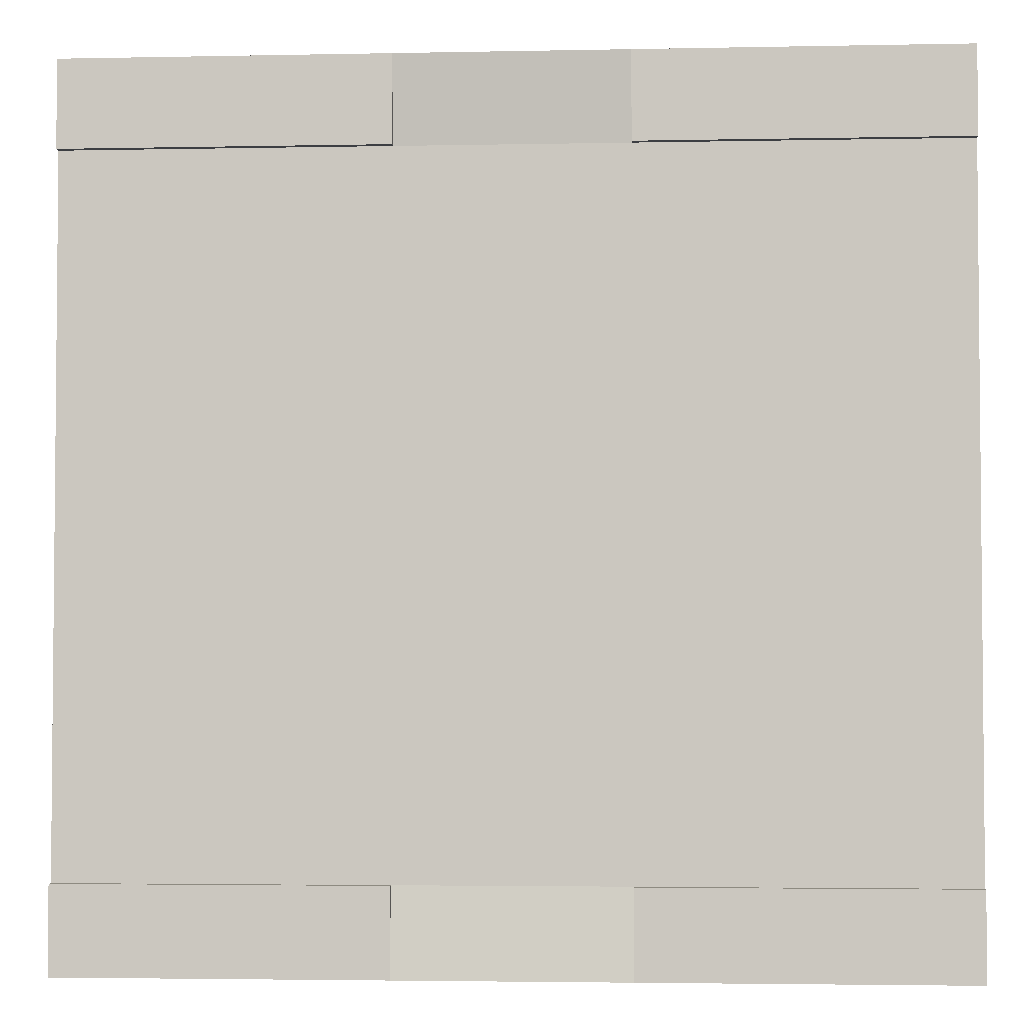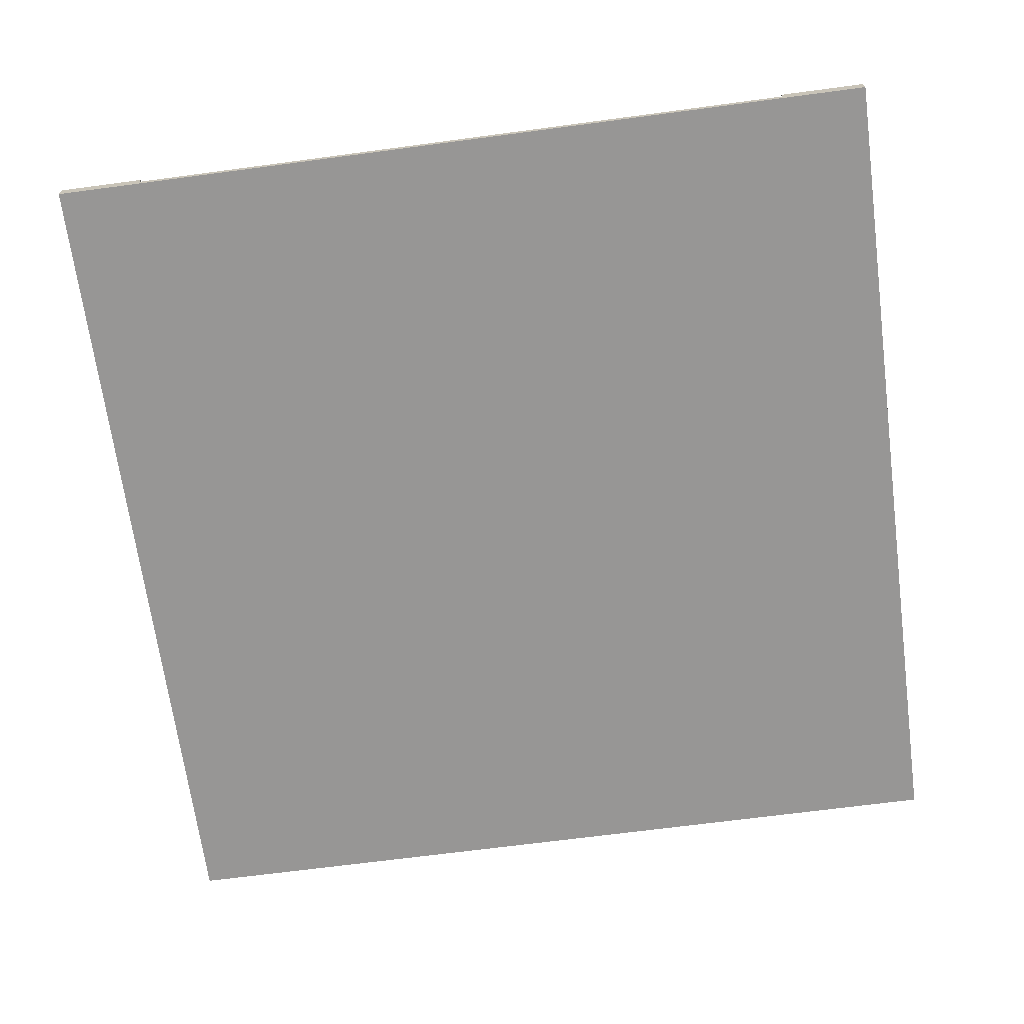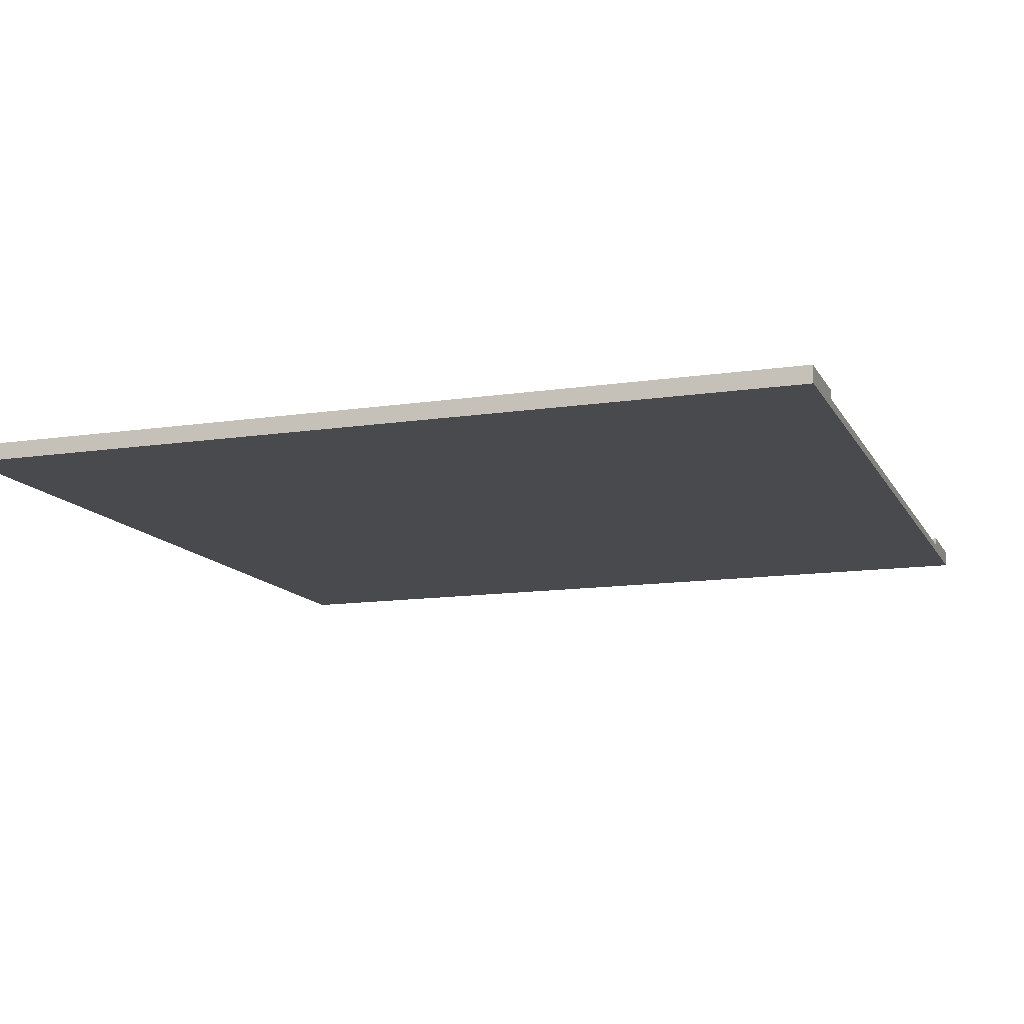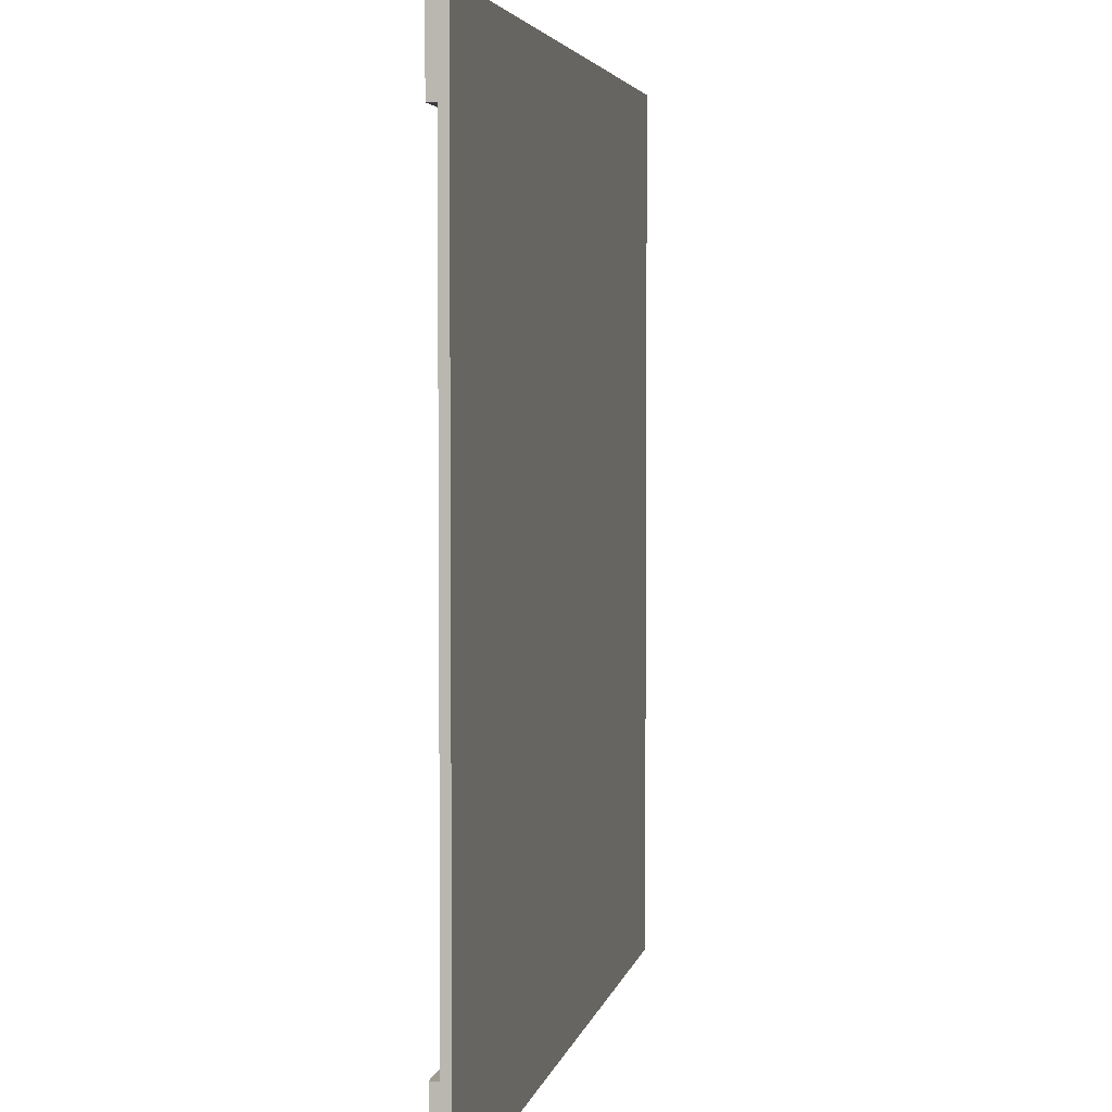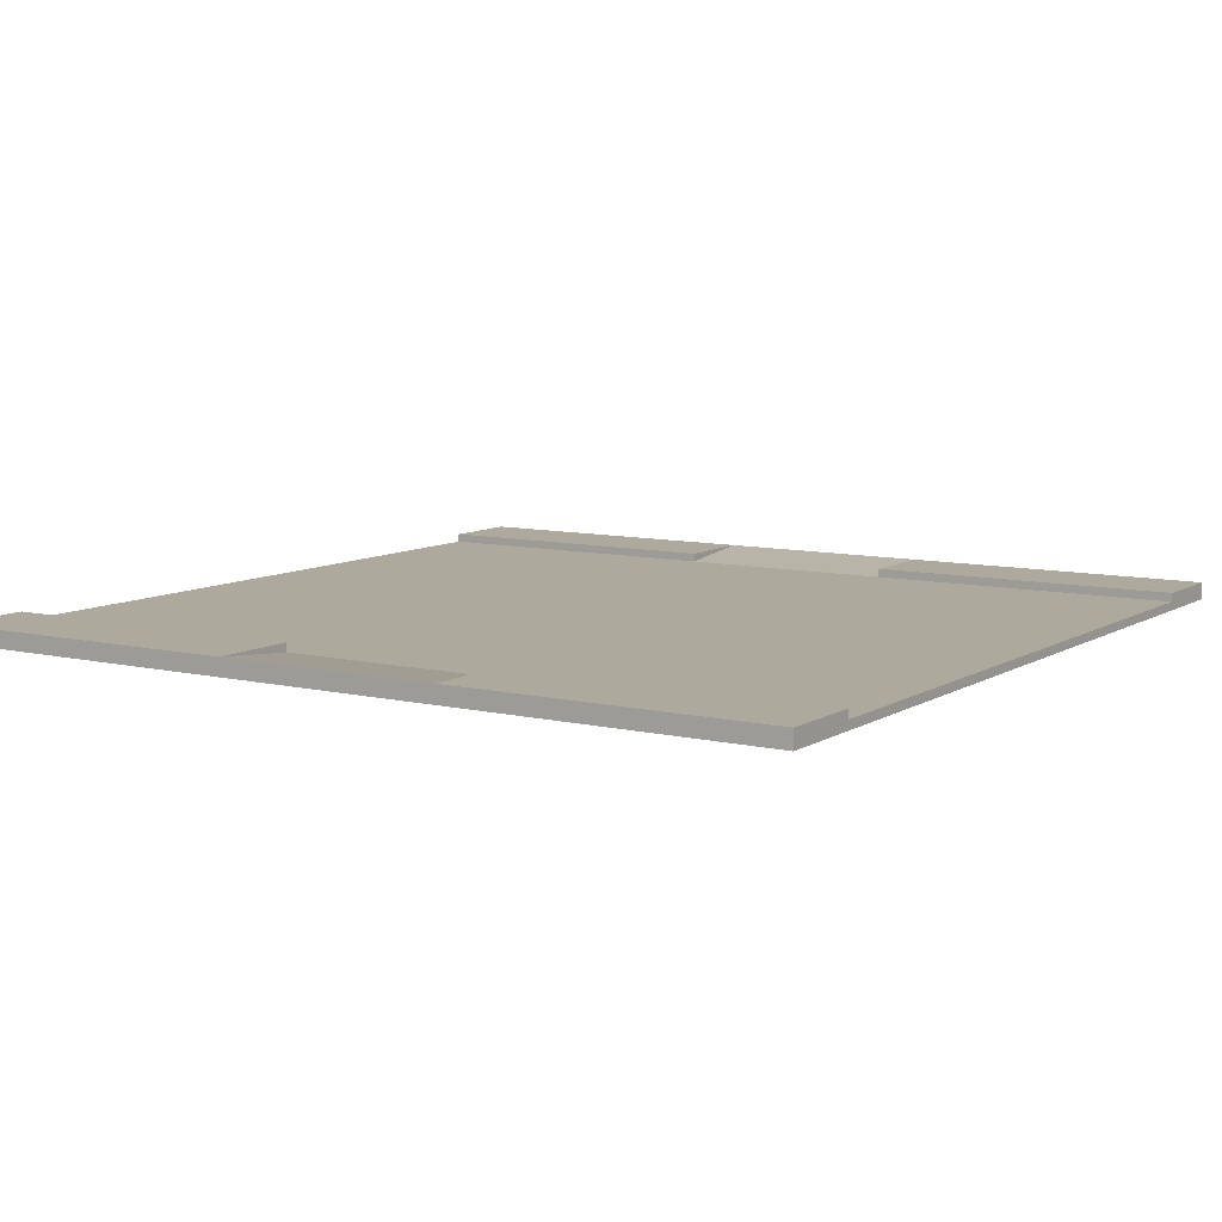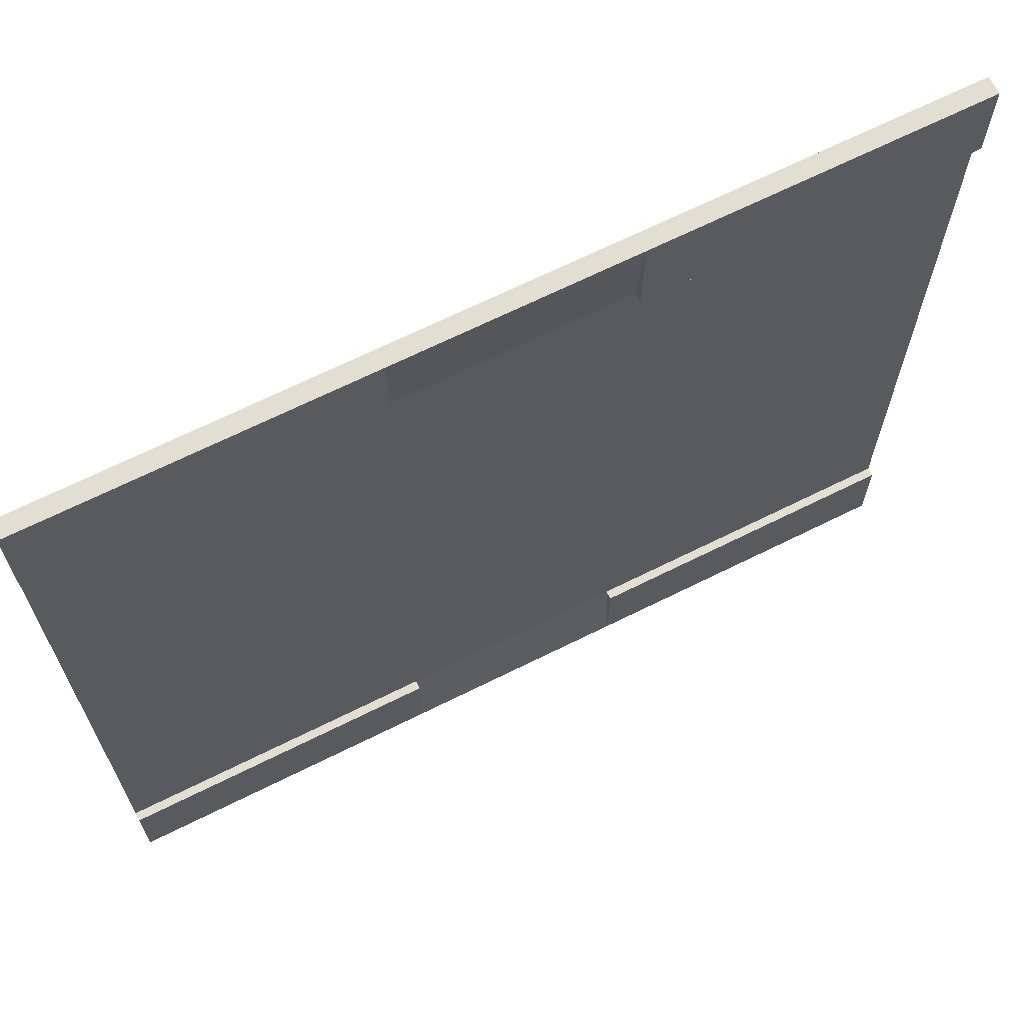
<metadata>
{"format":"obj","ext":"obj","renderer":"f3d","projection":"perspective","resolution":1024,"background":"white","views":[{"elev":-3.3,"azim":-176.0,"up":"+Z"},{"elev":-67.8,"azim":-82.4,"up":"+Y"},{"elev":-12.8,"azim":-160.8,"up":"+Y"},{"elev":4.0,"azim":-79.0,"up":"+Z"},{"elev":8.9,"azim":32.6,"up":"+Y"},{"elev":67.7,"azim":153.5,"up":"+Z"}]}
</metadata>
<code>
g road_drivewayDouble
v 0.13 0.01 0.4
v 0.18 0.01 0.4
v 0.13 0.02 0.4
v 0.5 0.01 0.4
v 0.5 0.02 0.4
v 0.5 0 0.5
v 0.5 0 -0.5
v -0.5 0 0.5
v -0.5 0 -0.5
v -0.13 0.02 0.4
v -0.13 0.02 0.5
v -0.5 0.02 0.4
v -0.5 0.02 0.5
v -0.18 0.01 0.4
v -0.13 0.01 0.4
v -0.5 0.01 0.4
v -0.13 0.02 -0.4
v -0.5 0.02 -0.4
v -0.13 0.02 -0.5
v -0.5 0.02 -0.5
v 0.13 0.01 -0.4
v 0.13 0.02 -0.5
v 0.13 0.02 -0.4
v -0.5 0.01 -0.4
v -0.13 0.01 -0.4
v 0.5 0.02 -0.5
v 0.13 0.02 0.5
v 0.5 0.02 0.5
v 0.5 0.01 -0.4
v 0.5 0.02 -0.4
v 0.5 0.01 0.3
v -0.5 0.01 0.3
v 0.5 0.01 -0.3
v -0.5 0.01 -0.3
v 0.5 0.01 -0.01
v -0.5 0.01 -0.01
v -0.5 0.01 0.01
v 0.5 0.01 0.01
f 3 2 1
f 2 3 4
f 4 3 5
f 8 7 6
f 7 8 9
f 12 11 10
f 11 12 13
f 16 15 14
f 15 16 10
f 10 16 12
f 19 18 17
f 18 19 20
f 23 22 21
f 25 18 24
f 18 25 17
f 11 15 10
f 20 7 9
f 7 20 19
f 22 7 19
f 7 22 26
f 27 3 1
f 25 19 17
f 8 11 13
f 11 8 27
f 8 28 27
f 28 8 6
f 3 28 5
f 28 3 27
f 30 21 29
f 21 30 23
f 22 30 26
f 30 22 23
f 32 4 31
f 4 32 2
f 2 32 1
f 1 32 15
f 15 32 14
f 14 32 16
f 22 25 21
f 25 22 19
f 21 33 29
f 33 21 34
f 34 21 25
f 34 25 24
f 15 27 1
f 27 15 11
f 33 36 35
f 36 33 34
f 18 20 24
f 9 24 20
f 24 9 8
f 24 8 34
f 34 8 36
f 36 8 37
f 37 8 32
f 32 8 16
f 16 8 12
f 12 8 13
f 28 4 5
f 6 4 28
f 6 31 4
f 6 38 31
f 6 35 38
f 6 33 35
f 6 29 33
f 7 29 6
f 7 30 29
f 30 7 26
f 37 31 38
f 31 37 32
f 36 38 35
f 38 36 37

</code>
